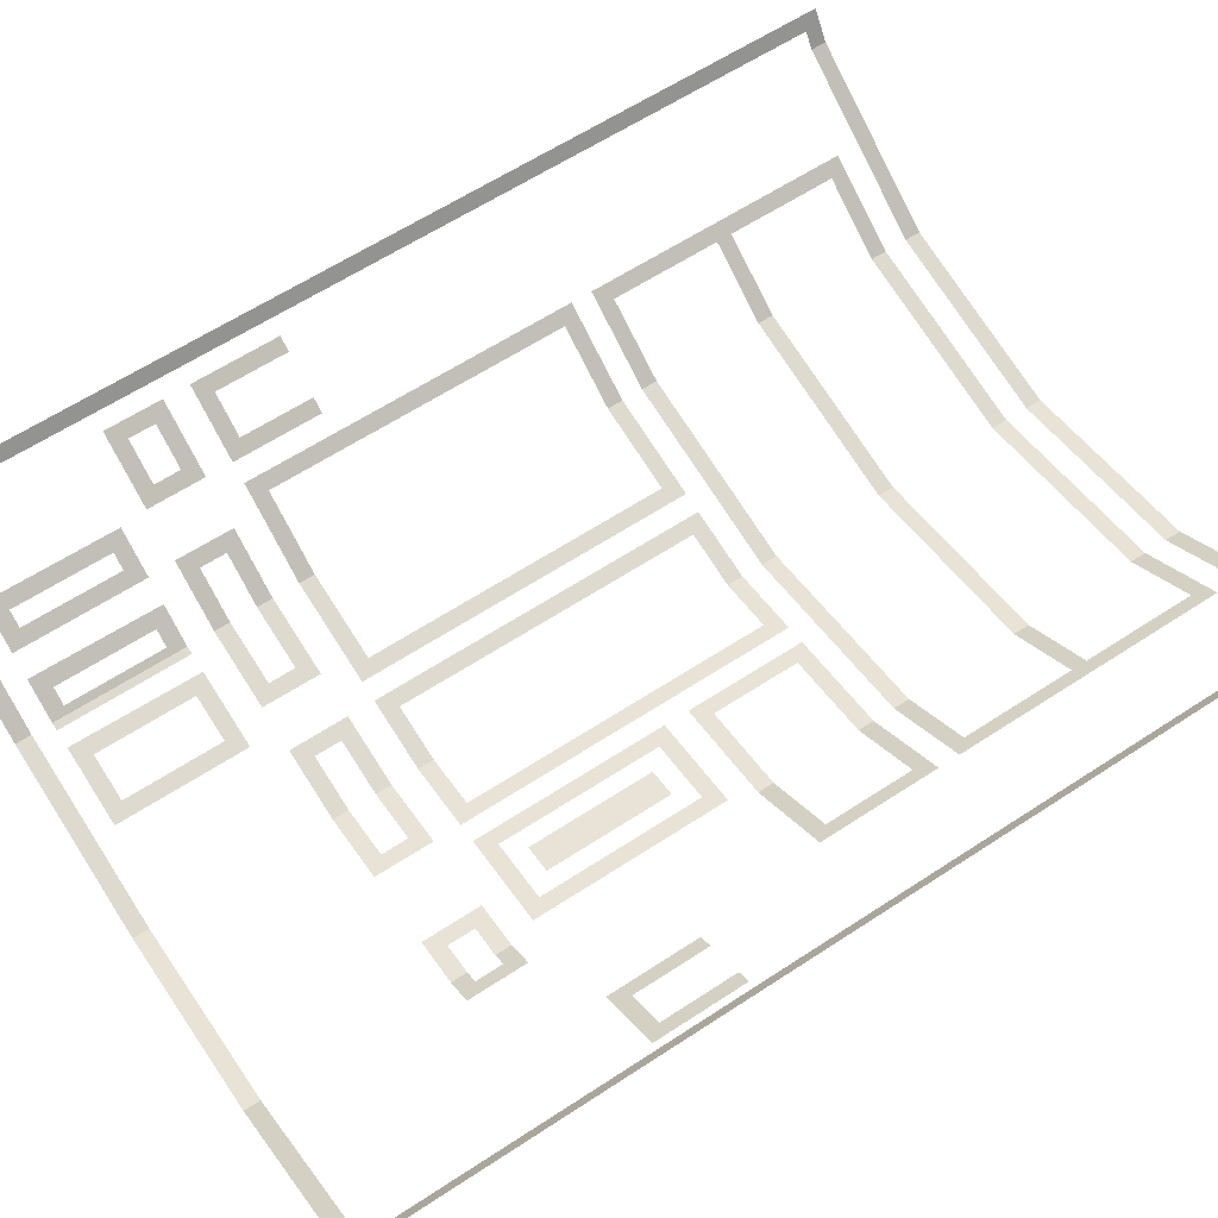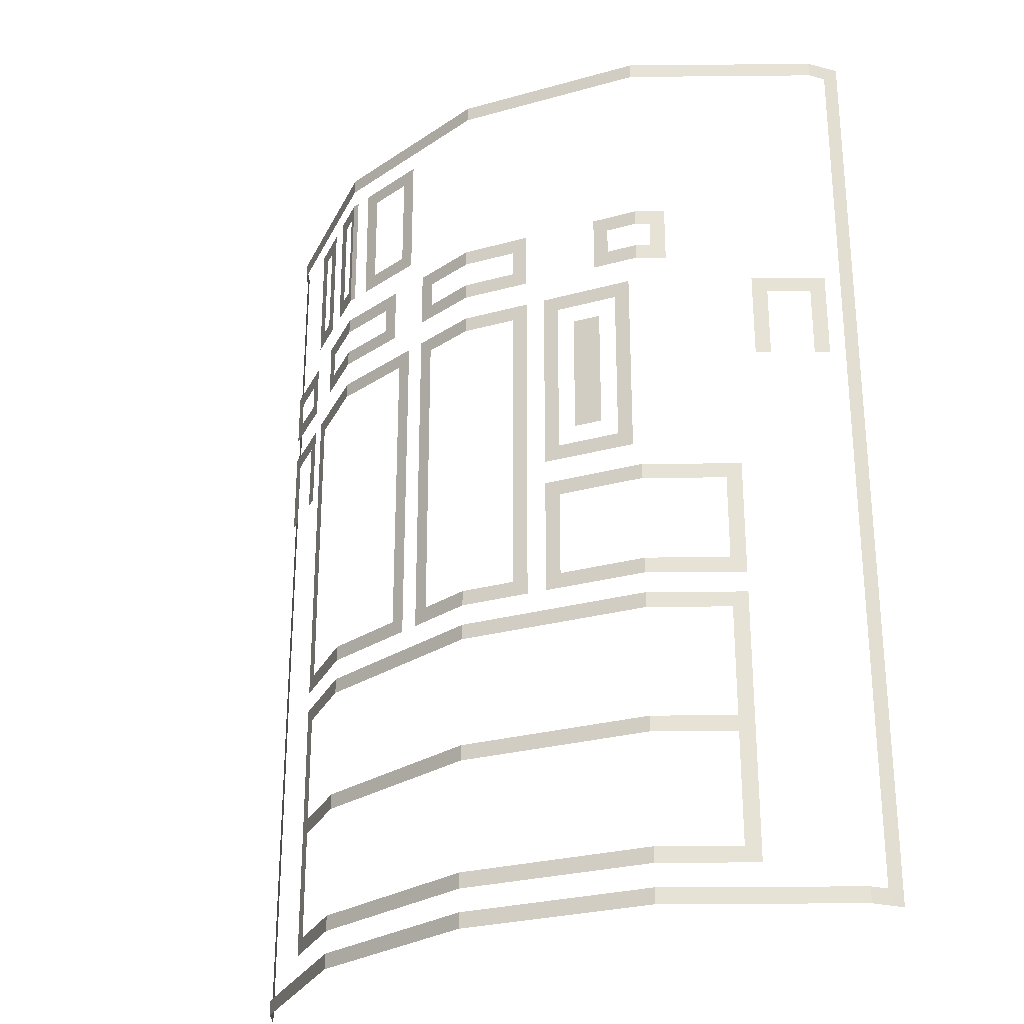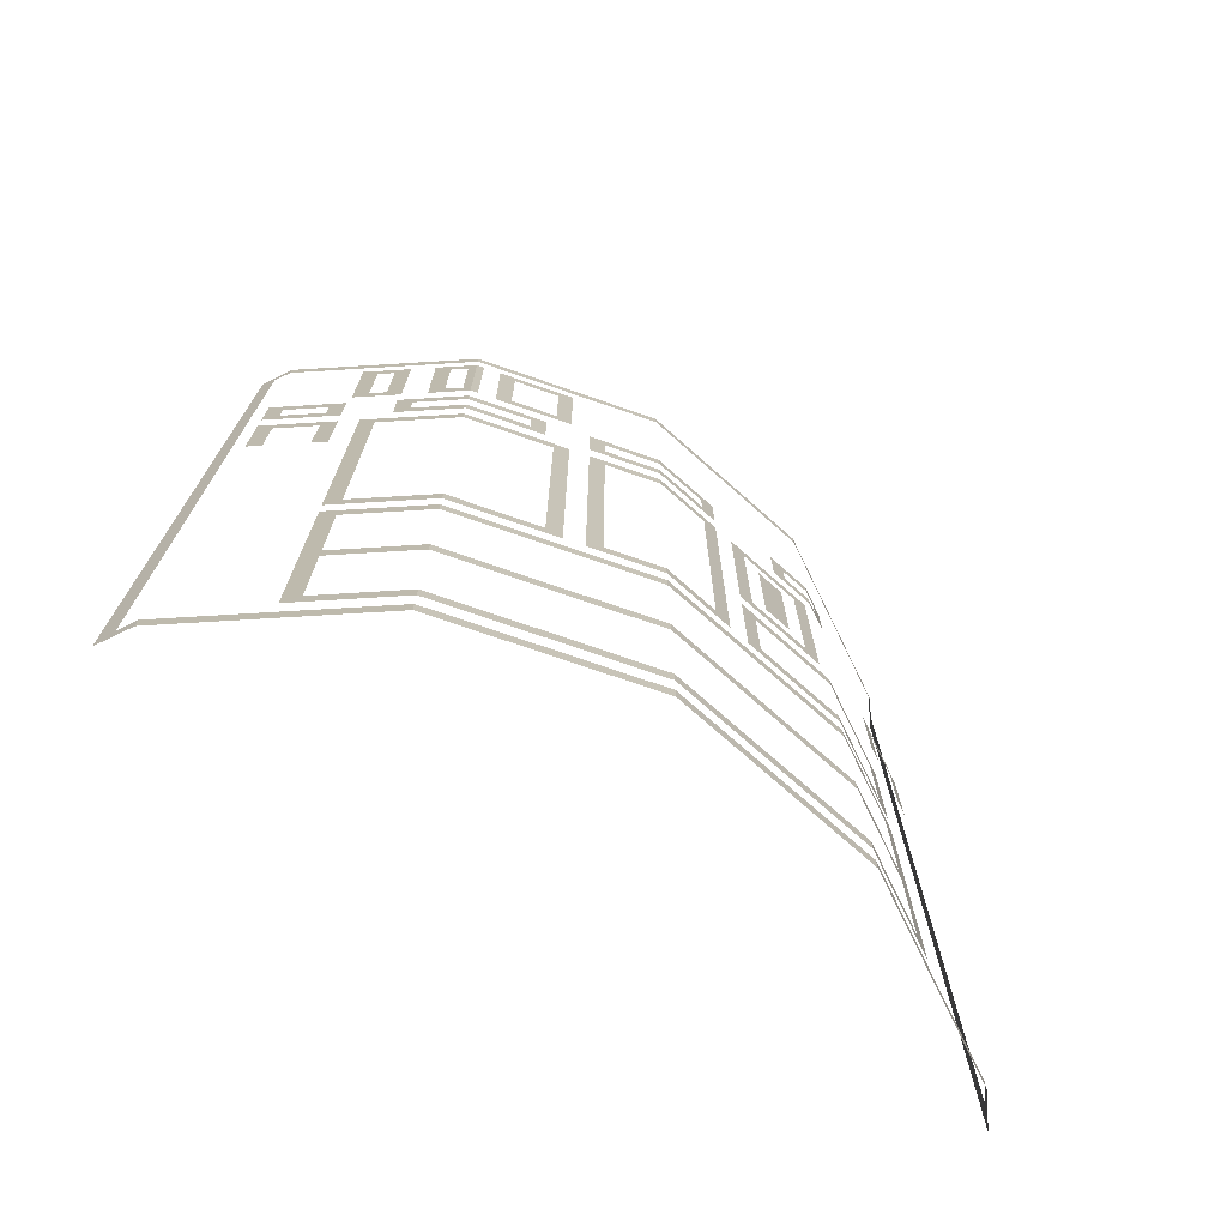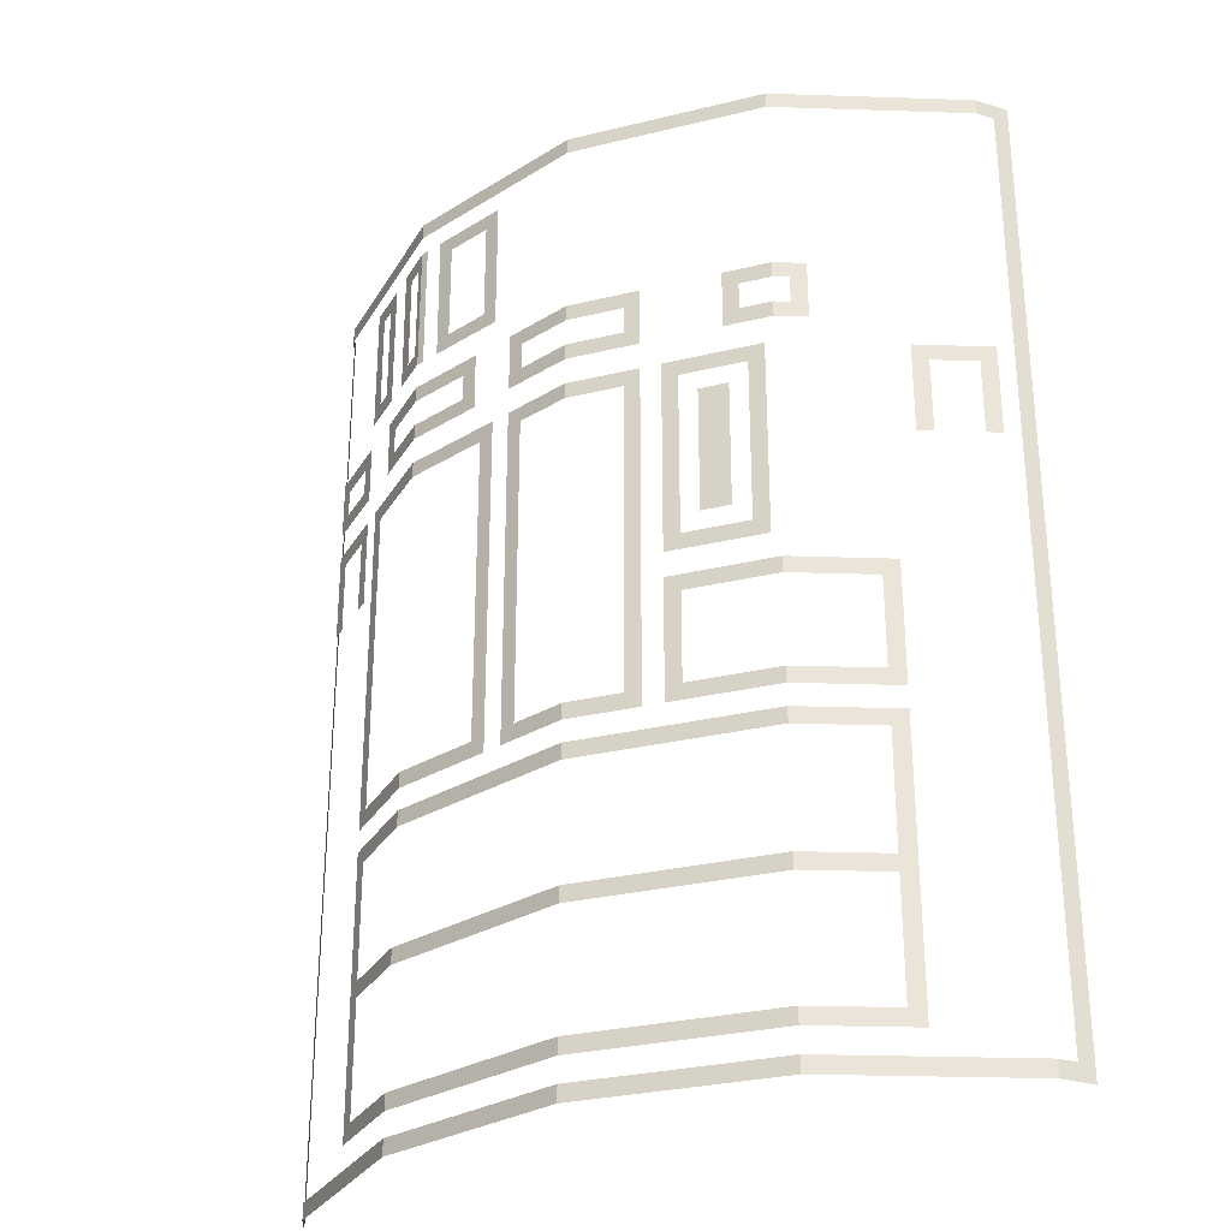
<metadata>
{"format":"obj","ext":"obj","renderer":"f3d","projection":"perspective","resolution":1024,"background":"white","views":[{"elev":62.3,"azim":-123.6,"up":"+Z"},{"elev":-27.0,"azim":-145.4,"up":"+Y"},{"elev":-73.9,"azim":149.7,"up":"+Y"},{"elev":-29.4,"azim":-149.0,"up":"+Y"}]}
</metadata>
<code>
v 0 -0.106 -0.9999
v 0 -0.0745 -0.9999
v 0.3826 -0.0745 -0.9237
v 0.3826 -0.106 -0.9237
v 0.3826 -0.3305 -0.9237
v 0.3826 -0.362 -0.9237
v 0 -0.362 -0.9999
v 0 -0.3305 -0.9999
v 0 0.15 -0.9999
v 0 0.1815 -0.9999
v 0.3826 0.1815 -0.9237
v 0.3826 0.15 -0.9237
v 0.3826 1.454 -0.9237
v 0.3826 1.423 -0.9237
v 0 1.423 -0.9999
v 0 1.454 -0.9999
v 0.3826 -0.408 -0.9237
v 0.3826 -0.4395 -0.9237
v 0 -0.4395 -0.9999
v 0 -0.408 -0.9999
v 0.3826 0.9515 -0.9237
v 0.226 0.9515 -0.9549
v 0.257 0.983 -0.9487
v 0.3826 0.983 -0.9237
v 0.257 0.983 -0.9487
v 0.226 0.9515 -0.9549
v 0.2265 1.068 -0.9548
v 0.257 1.036 -0.9487
v 0.139 0.9515 -0.9722
v 0 0.9515 -0.9999
v 0 0.983 -0.9999
v 0.1085 0.983 -0.9782
v 0.139 0.9515 -0.9722
v 0.1085 0.983 -0.9782
v 0.1085 1.036 -0.9782
v 0.139 1.068 -0.9722
v 0.3826 1.036 -0.9237
v 0.257 1.036 -0.9487
v 0.2265 1.068 -0.9548
v 0.3826 1.068 -0.9237
v 0.2085 1.153 -0.9584
v 0.178 1.121 -0.9645
v 0.178 1.383 -0.9645
v 0.2085 1.351 -0.9584
v 0.331 1.121 -0.934
v 0.178 1.121 -0.9645
v 0.2085 1.153 -0.9584
v 0.3005 1.153 -0.9401
v 0.3005 1.351 -0.9401
v 0.2085 1.351 -0.9584
v 0.178 1.383 -0.9645
v 0.333 1.383 -0.9336
v 0.3826 1.383 -0.9237
v 0.3826 1.121 -0.9237
v 0.3675 1.121 -0.9267
v 0.3675 1.383 -0.9267
v 0.331 1.121 -0.934
v 0.3005 1.153 -0.9401
v 0.3005 1.351 -0.9401
v 0.333 1.383 -0.9336
v 0.2085 0.2555 -0.9584
v 0.178 0.224 -0.9645
v 0.178 0.8985 -0.9645
v 0.2085 0.867 -0.9584
v 0 0.2555 -0.9999
v 0.1085 0.2555 -0.9782
v 0.139 0.224 -0.9722
v 0 0.224 -0.9999
v 0.3826 0.867 -0.9237
v 0.2085 0.867 -0.9584
v 0.178 0.8985 -0.9645
v 0.3826 0.8985 -0.9237
v 0.2085 0.2555 -0.9584
v 0.3826 0.2555 -0.9237
v 0.3826 0.224 -0.9237
v 0.178 0.224 -0.9645
v 0 1.068 -0.9999
v 0.139 1.068 -0.9722
v 0.1085 1.036 -0.9782
v 0 1.036 -0.9999
v 0.1085 0.867 -0.9782
v 0 0.867 -0.9999
v 0 0.8985 -0.9999
v 0.139 0.8985 -0.9722
v 0.139 0.224 -0.9722
v 0.1085 0.2555 -0.9782
v 0.1085 0.867 -0.9782
v 0.139 0.8985 -0.9722
v -0.3826 -0.362 -0.9237
v -0.547 -0.362 -0.8139
v -0.521 -0.3305 -0.8313
v -0.3826 -0.3305 -0.9237
v -0.3826 -0.0745 -0.9237
v -0.3826 -0.106 -0.9237
v -0.521 -0.106 -0.8313
v -0.521 -0.0745 -0.8313
v 0.745 1.454 -0.6502
v 0.7275 1.313 -0.6764
v 0.7275 1.423 -0.6764
v -0.3826 -0.408 -0.9237
v -0.3826 -0.4395 -0.9237
v -0.707 -0.4395 -0.707
v -0.707 -0.408 -0.707
v -0.707 1.423 -0.707
v -0.707 1.454 -0.707
v -0.3826 1.454 -0.9237
v -0.3826 1.423 -0.9237
v -0.547 -0.362 -0.8139
v -0.521 -0.106 -0.8313
v -0.521 -0.3305 -0.8313
v 0.7275 1.313 -0.6764
v 0.745 1.454 -0.6502
v 0.745 -0.3972 -0.6502
v 0.7275 1.207 -0.6764
v 0.7275 1.207 -0.6764
v 0.745 -0.3972 -0.6502
v 0.7294 -0.4395 -0.6736
v 0.7275 -0.408 -0.6764
v 0.7294 -0.4395 -0.6736
v 0.707 -0.4395 -0.707
v 0.707 -0.408 -0.707
v 0.7275 -0.408 -0.6764
v -0.4345 1.068 -0.8891
v -0.3826 1.068 -0.9237
v -0.3826 1.036 -0.9237
v -0.4085 1.036 -0.9065
v -0.3826 0.983 -0.9237
v -0.3826 0.9515 -0.9237
v -0.4345 0.9515 -0.8891
v -0.4085 0.983 -0.9065
v -0.4085 0.983 -0.9065
v -0.4345 0.9515 -0.8891
v -0.4345 1.068 -0.8891
v -0.4085 1.036 -0.9065
v -0.3826 0.15 -0.9237
v -0.521 0.15 -0.8313
v -0.547 0.1815 -0.8139
v -0.3826 0.1815 -0.9237
v -0.547 0.1815 -0.8139
v -0.521 0.15 -0.8313
v -0.521 -0.0745 -0.8313
v -0.547 0.1815 -0.8139
v -0.521 -0.0745 -0.8313
v -0.521 -0.106 -0.8313
v -0.547 -0.362 -0.8139
v -0.3826 0.224 -0.9237
v -0.547 0.224 -0.8139
v -0.521 0.2555 -0.8313
v -0.3826 0.2555 -0.9237
v -0.3826 0.431 -0.9237
v -0.521 0.431 -0.8313
v -0.547 0.4625 -0.8139
v -0.3826 0.4625 -0.9237
v -0.7319 -0.4395 -0.6698
v -0.745 -0.4076 -0.6502
v -0.745 -0.3972 -0.6502
v -0.7294 -0.4395 -0.6736
v -0.521 0.2555 -0.8313
v -0.547 0.224 -0.8139
v -0.547 0.4625 -0.8139
v -0.521 0.431 -0.8313
v -0.681 0.7195 -0.7244
v -0.707 0.7195 -0.707
v -0.707 0.8985 -0.707
v -0.681 0.867 -0.7244
v -0.581 0.7195 -0.7912
v -0.607 0.7195 -0.7739
v -0.607 0.867 -0.7739
v -0.581 0.8985 -0.7912
v 0.707 1.423 -0.707
v 0.707 1.454 -0.707
v 0.745 1.454 -0.6502
v 0.7275 1.423 -0.6764
v 0.7319 -0.4395 -0.6698
v 0.745 -0.4076 -0.6502
v 0.745 -0.4395 -0.6502
v -0.607 0.867 -0.7739
v -0.681 0.867 -0.7244
v -0.707 0.8985 -0.707
v -0.581 0.8985 -0.7912
v -0.3826 -0.0745 -0.9237
v 0 -0.0745 -0.9999
v 0 -0.106 -0.9999
v -0.3826 -0.106 -0.9237
v 0 0.15 -0.9999
v -0.3826 0.15 -0.9237
v -0.3826 0.1815 -0.9237
v 0 0.1815 -0.9999
v 0 -0.4395 -0.9999
v -0.3826 -0.4395 -0.9237
v -0.3826 -0.408 -0.9237
v 0 -0.408 -0.9999
v 0 -0.362 -0.9999
v -0.3826 -0.362 -0.9237
v -0.3826 -0.3305 -0.9237
v 0 -0.3305 -0.9999
v -0.291 0.9515 -0.942
v -0.3215 0.983 -0.9359
v -0.3215 1.036 -0.9359
v -0.291 1.068 -0.942
v -0.3215 1.036 -0.9359
v -0.3826 1.036 -0.9237
v -0.3826 1.068 -0.9237
v -0.291 1.068 -0.942
v 0 1.423 -0.9999
v -0.3826 1.423 -0.9237
v -0.3826 1.454 -0.9237
v 0 1.454 -0.9999
v -0.291 0.9515 -0.942
v -0.3826 0.9515 -0.9237
v -0.3826 0.983 -0.9237
v -0.3215 0.983 -0.9359
v -0.1085 0.983 -0.9782
v -0.139 0.9515 -0.9722
v -0.139 1.068 -0.9722
v -0.1085 1.036 -0.9782
v 0 1.036 -0.9999
v -0.1085 1.036 -0.9782
v -0.139 1.068 -0.9722
v 0 1.068 -0.9999
v -0.7275 0.9515 -0.6764
v -0.7275 -0.408 -0.6764
v -0.7294 -0.4395 -0.6736
v -0.745 -0.3972 -0.6502
v -0.707 -0.408 -0.707
v -0.707 -0.4395 -0.707
v -0.7294 -0.4395 -0.6736
v -0.7275 -0.408 -0.6764
v -0.745 -0.4076 -0.6502
v -0.7319 -0.4395 -0.6698
v -0.745 -0.4395 -0.6502
v -0.7275 1.388 -0.6764
v -0.7275 0.9515 -0.6764
v -0.745 -0.3972 -0.6502
v -0.745 1.454 -0.6502
v 0.745 -0.4076 -0.6502
v 0.7319 -0.4395 -0.6698
v 0.7294 -0.4395 -0.6736
v 0.745 -0.3972 -0.6502
v -0.707 1.423 -0.707
v -0.7275 1.423 -0.6764
v -0.745 1.454 -0.6502
v -0.707 1.454 -0.707
v -0.7275 1.423 -0.6764
v -0.7275 1.388 -0.6764
v -0.745 1.454 -0.6502
v -0.1085 0.983 -0.9782
v 0 0.983 -0.9999
v 0 0.9515 -0.9999
v -0.139 0.9515 -0.9722
v -0.178 0.224 -0.9645
v -0.2085 0.2555 -0.9584
v -0.2085 0.431 -0.9584
v -0.178 0.4625 -0.9645
v -0.2085 0.431 -0.9584
v -0.3826 0.431 -0.9237
v -0.3826 0.4625 -0.9237
v -0.178 0.4625 -0.9645
v -0.178 0.5115 -0.9645
v -0.365 0.5115 -0.9273
v -0.3345 0.543 -0.9334
v -0.2085 0.543 -0.9584
v -0.1085 0.2555 -0.9782
v 0 0.2555 -0.9999
v 0 0.224 -0.9999
v -0.139 0.224 -0.9722
v -0.178 0.224 -0.9645
v -0.3826 0.224 -0.9237
v -0.3826 0.2555 -0.9237
v -0.2085 0.2555 -0.9584
v -0.3345 0.543 -0.9334
v -0.365 0.5115 -0.9273
v -0.365 0.8985 -0.9273
v -0.3345 0.867 -0.9334
v 0 0.867 -0.9999
v -0.1085 0.867 -0.9782
v -0.139 0.8985 -0.9722
v 0 0.8985 -0.9999
v -0.1085 0.2555 -0.9782
v -0.139 0.224 -0.9722
v -0.139 0.8985 -0.9722
v -0.1085 0.867 -0.9782
v -0.178 0.5115 -0.9645
v -0.2085 0.543 -0.9584
v -0.2085 0.867 -0.9584
v -0.178 0.8985 -0.9645
v -0.2085 0.867 -0.9584
v -0.3345 0.867 -0.9334
v -0.365 0.8985 -0.9273
v -0.178 0.8985 -0.9645
v -0.2435 0.83 -0.9514
v -0.2435 0.5805 -0.9514
v -0.2995 0.5805 -0.9403
v -0.2995 0.83 -0.9403
v 0.5765 1.121 -0.7942
v 0.5505 1.153 -0.8116
v 0.5505 1.351 -0.8116
v 0.5775 1.383 -0.7935
v 0.547 -0.362 -0.8139
v 0.3826 -0.362 -0.9237
v 0.3826 -0.3305 -0.9237
v 0.521 -0.3305 -0.8313
v 0.498 0.9515 -0.8467
v 0.3826 0.9515 -0.9237
v 0.3826 0.983 -0.9237
v 0.472 0.983 -0.864
v 0.5765 1.121 -0.7942
v 0.4955 1.121 -0.8483
v 0.5215 1.153 -0.8309
v 0.5505 1.153 -0.8116
v 0.521 -0.106 -0.8313
v 0.3826 -0.106 -0.9237
v 0.3826 -0.0745 -0.9237
v 0.521 -0.0745 -0.8313
v 0.547 0.224 -0.8139
v 0.521 0.2555 -0.8313
v 0.521 0.867 -0.8313
v 0.547 0.8985 -0.8139
v 0.521 0.867 -0.8313
v 0.3826 0.867 -0.9237
v 0.3826 0.8985 -0.9237
v 0.547 0.8985 -0.8139
v 0.521 0.15 -0.8313
v 0.3826 0.15 -0.9237
v 0.3826 0.1815 -0.9237
v 0.547 0.1815 -0.8139
v 0.547 0.224 -0.8139
v 0.3826 0.224 -0.9237
v 0.3826 0.2555 -0.9237
v 0.521 0.2555 -0.8313
v 0.498 0.9515 -0.8467
v 0.472 0.983 -0.864
v 0.472 1.036 -0.864
v 0.4985 1.068 -0.8464
v 0.547 0.1815 -0.8139
v 0.521 -0.0745 -0.8313
v 0.521 0.15 -0.8313
v 0.707 -0.4395 -0.707
v 0.3826 -0.4395 -0.9237
v 0.3826 -0.408 -0.9237
v 0.707 -0.408 -0.707
v 0.521 -0.3305 -0.8313
v 0.521 -0.106 -0.8313
v 0.547 -0.362 -0.8139
v 0.547 0.1815 -0.8139
v 0.547 -0.362 -0.8139
v 0.521 -0.106 -0.8313
v 0.521 -0.0745 -0.8313
v 0.607 0.983 -0.7739
v 0.581 0.9515 -0.7912
v 0.581 1.068 -0.7912
v 0.607 1.036 -0.7739
v 0.472 1.036 -0.864
v 0.3826 1.036 -0.9237
v 0.3826 1.068 -0.9237
v 0.4985 1.068 -0.8464
v 0.707 0.9515 -0.707
v 0.681 0.983 -0.7244
v 0.681 1.036 -0.7244
v 0.707 1.068 -0.707
v 0.681 1.036 -0.7244
v 0.607 1.036 -0.7739
v 0.581 1.068 -0.7912
v 0.707 1.068 -0.707
v 0.426 1.351 -0.8948
v 0.396 1.351 -0.9149
v 0.3826 1.383 -0.9237
v 0.4535 1.383 -0.8764
v 0.452 1.121 -0.8774
v 0.426 1.153 -0.8948
v 0.426 1.351 -0.8948
v 0.4535 1.383 -0.8764
v 0.5215 1.153 -0.8309
v 0.4955 1.121 -0.8483
v 0.4955 1.383 -0.8483
v 0.5215 1.351 -0.8309
v 0.5505 1.351 -0.8116
v 0.5215 1.351 -0.8309
v 0.4955 1.383 -0.8483
v 0.5775 1.383 -0.7935
v 0.3826 1.454 -0.9237
v 0.707 1.454 -0.707
v 0.707 1.423 -0.707
v 0.3826 1.423 -0.9237
v 0.452 1.121 -0.8774
v 0.3826 1.121 -0.9237
v 0.396 1.153 -0.9149
v 0.426 1.153 -0.8948
v 0.396 1.153 -0.9149
v 0.3826 1.121 -0.9237
v 0.3826 1.383 -0.9237
v 0.396 1.351 -0.9149
v 0.681 0.867 -0.7244
v 0.607 0.867 -0.7739
v 0.581 0.8985 -0.7912
v 0.707 0.8985 -0.707
v 0.607 0.7195 -0.7739
v 0.581 0.7195 -0.7912
v 0.581 0.8985 -0.7912
v 0.607 0.867 -0.7739
v 0.681 0.867 -0.7244
v 0.707 0.8985 -0.707
v 0.707 0.7195 -0.707
v 0.681 0.7195 -0.7244
v 0.707 0.9515 -0.707
v 0.581 0.9515 -0.7912
v 0.607 0.983 -0.7739
v 0.681 0.983 -0.7244
g mesh6948515
f 1 2 3
f 3 4 1
f 5 6 7
f 7 8 5
f 9 10 11
f 11 12 9
f 13 14 15
f 15 16 13
f 17 18 19
f 19 20 17
f 21 22 23
f 23 24 21
f 25 26 27
f 27 28 25
f 29 30 31
f 31 32 29
f 33 34 35
f 35 36 33
f 37 38 39
f 39 40 37
f 41 42 43
f 43 44 41
f 45 46 47
f 47 48 45
f 49 50 51
f 51 52 49
f 53 54 55
f 55 56 53
f 57 58 59
f 59 60 57
f 61 62 63
f 63 64 61
f 65 66 67
f 67 68 65
f 69 70 71
f 71 72 69
f 73 74 75
f 75 76 73
f 77 78 79
f 79 80 77
f 81 82 83
f 83 84 81
f 85 86 87
f 87 88 85
f 89 90 91
f 91 92 89
f 93 94 95
f 95 96 93
f 97 98 99
f 100 101 102
f 102 103 100
f 104 105 106
f 106 107 104
f 108 109 110
f 111 112 113
f 113 114 111
f 115 116 117
f 117 118 115
f 119 120 121
f 121 122 119
f 123 124 125
f 125 126 123
f 127 128 129
f 129 130 127
f 131 132 133
f 133 134 131
f 135 136 137
f 137 138 135
f 139 140 141
f 142 143 144
f 144 145 142
f 146 147 148
f 148 149 146
f 150 151 152
f 152 153 150
f 154 155 156
f 156 157 154
f 158 159 160
f 160 161 158
f 162 163 164
f 164 165 162
f 166 167 168
f 168 169 166
f 170 171 172
f 172 173 170
f 174 175 176
f 177 178 179
f 179 180 177
f 181 182 183
f 183 184 181
f 185 186 187
f 187 188 185
f 189 190 191
f 191 192 189
f 193 194 195
f 195 196 193
f 197 198 199
f 199 200 197
f 201 202 203
f 203 204 201
f 205 206 207
f 207 208 205
f 209 210 211
f 211 212 209
f 213 214 215
f 215 216 213
f 217 218 219
f 219 220 217
f 221 222 223
f 223 224 221
f 225 226 227
f 227 228 225
f 229 230 231
f 232 233 234
f 234 235 232
f 236 237 238
f 238 239 236
f 240 241 242
f 242 243 240
f 244 245 246
f 247 248 249
f 249 250 247
f 251 252 253
f 253 254 251
f 255 256 257
f 257 258 255
f 259 260 261
f 261 262 259
f 263 264 265
f 265 266 263
f 267 268 269
f 269 270 267
f 271 272 273
f 273 274 271
f 275 276 277
f 277 278 275
f 279 280 281
f 281 282 279
f 283 284 285
f 285 286 283
f 287 288 289
f 289 290 287
f 291 292 293
f 293 294 291
f 295 296 297
f 297 298 295
f 299 300 301
f 301 302 299
f 303 304 305
f 305 306 303
f 307 308 309
f 309 310 307
f 311 312 313
f 313 314 311
f 315 316 317
f 317 318 315
f 319 320 321
f 321 322 319
f 323 324 325
f 325 326 323
f 327 328 329
f 329 330 327
f 331 332 333
f 333 334 331
f 335 336 337
f 338 339 340
f 340 341 338
f 342 343 344
f 345 346 347
f 347 348 345
f 349 350 351
f 351 352 349
f 353 354 355
f 355 356 353
f 357 358 359
f 359 360 357
f 361 362 363
f 363 364 361
f 365 366 367
f 367 368 365
f 369 370 371
f 371 372 369
f 373 374 375
f 375 376 373
f 377 378 379
f 379 380 377
f 381 382 383
f 383 384 381
f 385 386 387
f 387 388 385
f 389 390 391
f 391 392 389
f 393 394 395
f 395 396 393
f 397 398 399
f 399 400 397
f 401 402 403
f 403 404 401
f 405 406 407
f 407 408 405

</code>
